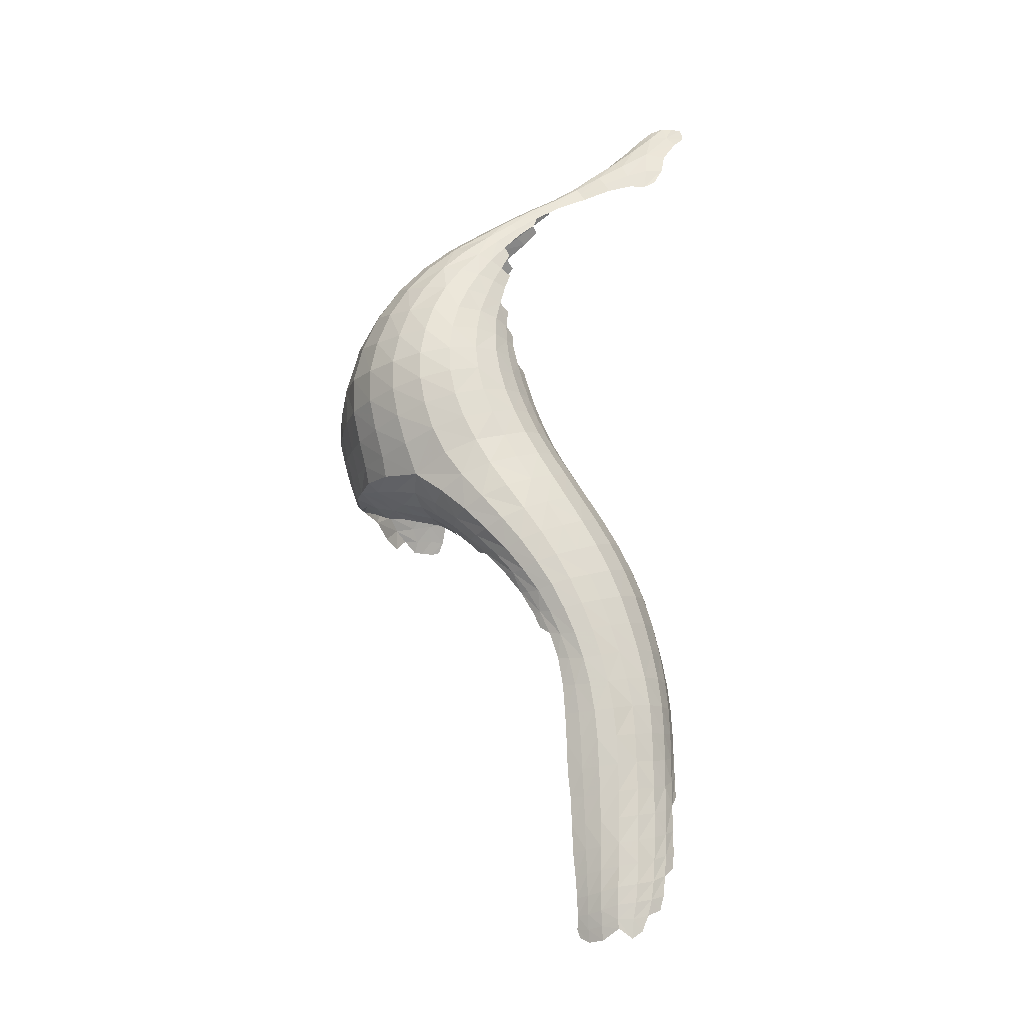
<metadata>
{"format":"obj","ext":"obj","renderer":"f3d","projection":"perspective","resolution":1024,"background":"white","views":[{"elev":-33.2,"azim":32.9,"up":"+Z"}]}
</metadata>
<code>
v -1.488 -0.2713 -0.7282
v -1.449 -0.1856 -0.8988
v -2.083 -0.581 0.1833
v -2.549 -0.4047 0.6892
v 0.5786 -0.05797 6.242
v 0.3823 -0.2904 5.856
v -0.7628 1.457 -0.4251
v -1.503 0.4906 -2.519
v -1.542 0.6115 -2.813
v -1.334 -0.156 -0.9916
v -1.306 -0.01565 -1.281
v -1.324 0.1192 -1.592
v -1.377 0.2454 -1.902
v -1.437 0.3675 -2.209
v -1.727 -0.5377 -0.2124
v -1.581 -0.4061 -0.474
v -2.66 -0.3574 0.8114
v -2.235 -0.6011 0.3679
v -2.842 -0.3357 0.9694
v -4.398 1.806 2.206
v -4.469 1.736 2.165
v -4.166 1.638 2.528
v -4.301 1.763 2.33
v -3.818 1.429 2.851
v -1.808 1.218 -4.299
v -1.658 0.8381 -3.4
v -1.694 0.9431 -3.661
v -1.732 1.033 -3.887
v -1.6 0.7259 -3.112
v -1.204 0.2716 -1.912
v -1.256 0.3943 -2.221
v -1.468 -0.4269 -0.5088
v -1.386 -0.2912 -0.7444
v -2.45 -0.5857 0.6029
v -1.922 -0.6499 0.06764
v -3.425 -0.3722 1.259
v -3.122 -0.3629 1.105
v -2.641 -0.5613 0.7962
v -4.049 -0.1777 1.665
v -3.759 -0.2759 1.443
v -4.54 1.589 2.132
v -4.41 1.616 2.294
v -4.329 1.468 2.451
v -3.698 1.226 3.02
v -3.956 1.165 2.925
v -3.459 1.223 3.087
v -3.341 1.046 3.194
v -3.131 1.045 3.209
v -3.021 0.9052 3.279
v -1.823 1.178 -4.207
v -1.702 1.237 -4.372
v -1.775 1.113 -4.07
v -1.484 0.8433 -3.403
v -1.535 0.9406 -3.661
v -1.317 0.5143 -2.529
v -1.371 0.6325 -2.828
v -1.427 0.7405 -3.122
v -1.168 0.006111 -1.309
v -1.171 0.1429 -1.606
v -1.196 -0.1384 -1.038
v -2.116 -0.7297 0.3055
v -1.591 -0.5713 -0.2678
v -3.139 -0.5607 1.126
v -2.854 -0.5461 0.9799
v -2.332 -0.7809 0.5431
v -4.07 -0.3455 1.695
v -3.774 -0.5213 1.478
v -3.449 -0.5713 1.293
v -4.439 0.08579 1.976
v -4.623 0.856 2.014
v -4.589 1.482 2.104
v -4.589 1.242 2.165
v -4.508 1.43 2.23
v -4.405 1.045 2.46
v -4.463 1.25 2.341
v -4.245 1.263 2.611
v -4.195 1.021 2.782
v -3.501 0.7816 3.295
v -3.597 1.01 3.161
v -3.882 0.9138 3.084
v -3.238 0.862 3.297
v -2.908 0.7431 3.366
v -1.669 1.172 -4.242
v -1.508 1.226 -4.388
v -1.581 1.025 -3.891
v -1.29 0.8597 -3.397
v -1.625 1.103 -4.084
v -1.112 0.5591 -2.532
v -1.17 0.6698 -2.83
v -1.23 0.7681 -3.121
v -0.9927 0.1927 -1.621
v -1.014 0.3221 -1.92
v -1.055 0.4437 -2.226
v -1.311 -0.4464 -0.5434
v -1.242 -0.2909 -0.7858
v -1.75 -0.7127 -0.01666
v -2.832 -0.7957 0.9985
v -2.574 -0.8039 0.7791
v -3.446 -0.7835 1.323
v -3.127 -0.7873 1.148
v -4.372 -0.08247 1.906
v -4.574 1.014 2.217
v -4.522 0.7856 2.301
v -4.374 0.7996 2.593
v -4.334 0.5202 2.717
v -4.145 0.7447 2.934
v -4.08 0.4476 3.081
v -3.249 0.3346 3.556
v -3.389 0.5501 3.427
v -3.801 0.6453 3.236
v -3.693 0.3768 3.385
v -2.995 0.4719 3.521
v -3.127 0.6659 3.407
v -2.599 0.4137 3.541
v -2.787 0.5623 3.47
v -1.479 1.156 -4.241
v -1.347 0.9457 -3.652
v -1.398 1.021 -3.882
v -1.44 1.091 -4.077
v -0.9085 0.6572 -2.509
v -0.9638 0.7583 -2.81
v -1.021 0.8467 -3.101
v -0.9941 0.0551 -1.337
v -1.946 -0.8566 0.2399
v -1.418 -0.6125 -0.3005
v -2.726 -1.095 1.015
v -2.425 -1.07 0.7661
v -2.165 -0.9813 0.5017
v -3.069 -1.066 1.17
v -4.299 -0.2428 1.845
v -4.082 -0.5403 1.72
v -4.013 -0.7456 1.868
v -4.24 -0.502 2.028
v -4.486 0.2288 2.132
v -4.496 0.5217 2.387
v -4.454 0.2532 2.475
v -4.279 0.2231 2.843
v -4.192 -0.1067 2.973
v -3.981 0.1452 3.233
v -3.831 -0.1322 3.393
v -3.546 0.1322 3.532
v -3.341 -0.07908 3.662
v -2.663 0.152 3.706
v -2.832 0.2962 3.616
v -2.856 -0.01384 3.769
v -3.068 0.141 3.665
v -2.484 0.2732 3.628
v -1.281 1.216 -4.293
v -1.136 1.001 -3.629
v -1.188 1.062 -3.853
v -1.236 1.119 -4.044
v -1.274 1.172 -4.197
v -1.079 0.9273 -3.377
v -0.8195 0.4315 -1.894
v -0.8547 0.5491 -2.201
v -1.015 -0.09885 -1.059
v -1.731 -0.9615 0.2107
v -1.552 -0.7859 -0.04641
v -3.425 -1.155 1.383
v -3.009 -1.341 1.226
v -3.963 -0.9476 2.09
v -3.724 -1.014 1.715
v -4.178 -0.7218 2.216
v -4.146 -0.8706 2.423
v -4.429 -0.0138 2.175
v -4.364 -0.2726 2.287
v -4.288 -0.5159 2.403
v -4.314 -0.3422 2.673
v -4.398 -0.03063 2.57
v -4.046 -0.4208 3.13
v -3.815 -0.682 3.302
v -3.611 -0.3666 3.544
v -3.344 -0.5436 3.705
v -2.853 -0.3601 3.936
v -3.098 -0.2458 3.79
v -3.08 -0.6647 3.888
v -2.412 -0.2096 4.005
v -2.635 -0.1222 3.89
v -2.202 -0.2822 4.109
v -2.601 -0.4362 4.069
v -2.479 0.05062 3.81
v -2.379 0.177 3.72
v -2.248 -0.0303 3.917
v -1.175 1.335 -4.398
v -0.9478 1.124 -3.59
v -0.997 1.178 -3.821
v -1.049 1.226 -4.02
v -1.114 1.267 -4.199
v -0.7938 0.9091 -2.764
v -0.8445 0.9889 -3.058
v -0.8961 1.06 -3.334
v -0.7447 0.8167 -2.461
v -1.057 -0.2692 -0.7835
v -0.8127 0.1601 -1.304
v -0.8066 0.3019 -1.596
v -1.122 -0.4404 -0.5147
v -2.186 -1.275 0.755
v -1.936 -1.128 0.4788
v -3.389 -1.284 1.555
v -2.971 -1.482 1.442
v -3.369 -1.456 1.834
v -2.967 -1.649 1.75
v -2.527 -1.599 1.404
v -3.686 -1.198 1.963
v -3.939 -1.104 2.366
v -3.673 -1.364 2.307
v -3.355 -1.629 2.197
v -3.936 -1.148 2.653
v -3.657 -1.43 2.773
v -3.923 -0.98 2.988
v -3.538 -0.8651 3.499
v -3.648 -1.178 3.208
v -3.371 -1.319 3.493
v -3.266 -0.9965 3.728
v -2.953 -1.059 3.959
v -3.04 -1.38 3.795
v -2.793 -0.7308 4.061
v -2.486 -0.7581 4.215
v -2.612 -1.065 4.169
v -2.075 -0.5236 4.306
v -2.343 -0.4874 4.187
v -2.175 -0.7572 4.352
v -1.784 -0.5529 4.427
v -2.116 -0.1233 4.019
v -2.01 -0.3464 4.217
v -0.9853 1.386 -4.144
v -0.768 1.229 -3.271
v -0.815 1.284 -3.525
v -0.8618 1.328 -3.761
v -0.9155 1.364 -3.967
v -0.6946 0.7187 -2.148
v -0.6578 0.614 -1.83
v -0.8321 0.002228 -1.012
v -1.493 -0.9704 0.2803
v -1.339 -0.7893 0.01072
v -1.219 -0.6131 -0.2547
v -2.016 -1.458 1.158
v -1.86 -1.309 0.8564
v -1.67 -1.147 0.563
v -2.544 -1.759 1.739
v -2.953 -1.81 2.108
v -2.537 -1.892 2.078
v -3.288 -1.75 2.605
v -2.89 -1.918 2.486
v -3.12 -1.805 3.016
v -3.344 -1.584 3.235
v -2.866 -1.823 3.41
v -2.668 -1.623 3.917
v -3.014 -1.64 3.604
v -2.321 -1.305 4.292
v -2.683 -1.371 4.065
v -2.316 -1.538 4.187
v -2.267 -1.029 4.346
v -1.933 -0.9739 4.493
v -1.968 -1.21 4.475
v -1.873 -0.7491 4.474
v -1.585 -0.7248 4.592
v -1.617 -0.9092 4.624
v -1.581 -0.5875 4.532
v -1.07 1.395 -4.314
v -0.7827 1.47 -3.665
v -0.8351 1.506 -3.897
v -0.6752 1.097 -2.705
v -0.7218 1.167 -2.997
v -0.6307 1.015 -2.403
v -0.6514 0.4841 -1.522
v -0.9267 -0.3369 -0.449
v -0.8687 -0.1669 -0.7275
v -0.6626 0.3409 -1.22
v -1.382 -1.039 0.6787
v -1.24 -0.8645 0.3866
v -1.111 -0.6837 0.1048
v -1.007 -0.5077 -0.172
v -2.098 -1.616 1.46
v -2.489 -1.974 2.435
v -2.134 -1.754 1.78
v -2.137 -1.863 2.105
v -2.771 -1.953 2.863
v -2.396 -1.99 2.801
v -2.589 -1.947 3.252
v -2.567 -1.788 3.759
v -2.249 -1.692 4.06
v -1.967 -1.416 4.409
v -1.927 -1.556 4.316
v -1.348 -1.003 4.778
v -1.638 -1.102 4.629
v -1.635 -1.272 4.595
v -1.342 -0.8576 4.763
v -1.31 -0.7145 4.737
v -1.111 -0.8097 4.9
v -0.8923 1.518 -4.053
v -0.6659 1.341 -2.916
v -0.7053 1.391 -3.189
v -0.7429 1.437 -3.433
v -0.5813 0.9322 -2.085
v -0.6826 0.1877 -0.9221
v -0.7636 -0.1357 -0.3406
v -0.7135 0.02757 -0.6307
v -1.785 -1.715 2.173
v -1.769 -1.62 1.865
v -1.719 -1.493 1.566
v -1.638 -1.339 1.28
v -1.524 -1.196 0.9774
v -2.106 -1.922 2.448
v -2.041 -1.918 2.802
v -1.949 -1.877 3.148
v -2.263 -1.965 3.169
v -2.085 -1.895 3.521
v -2.355 -1.89 3.619
v -2.091 -1.78 3.937
v -1.614 -1.394 4.531
v -1.306 -1.237 4.733
v -1.334 -1.134 4.769
v -1.054 -1.003 4.936
v -0.8917 -0.7626 5.037
v -1.089 -0.9135 4.927
v -0.8287 -0.8352 5.078
v -1.122 -0.7096 4.86
v -0.712 1.58 -3.343
v -0.7413 1.596 -3.546
v -0.6251 1.288 -2.622
v -0.6822 1.531 -3.102
v -0.5852 1.231 -2.315
v -0.5458 0.8372 -1.758
v -0.542 0.5902 -1.114
v -0.5349 0.722 -1.434
v -0.9281 -0.475 0.2398
v -0.8348 -0.3028 -0.05049
v -1.451 -1.258 1.682
v -1.377 -1.098 1.391
v -1.282 -0.9627 1.11
v -1.163 -0.8149 0.8222
v -1.041 -0.6484 0.5305
v -1.503 -1.385 1.97
v -1.774 -1.76 2.498
v -1.74 -1.747 2.831
v -1.683 -1.703 3.153
v -1.821 -1.8 3.477
v -1.67 -1.682 3.781
v -1.878 -1.776 3.84
v -1.65 -1.62 4.127
v -1.512 -1.464 4.439
v -1.809 -1.634 4.21
v -1.014 -1.076 4.923
v -0.7774 -0.8702 5.096
v -0.5557 -0.7256 5.283
v -0.6574 1.6 -2.646
v -0.6489 1.482 -2.798
v -0.5959 1.41 -2.215
v -0.6212 1.444 -2.509
v -0.5437 1.165 -2.001
v -0.5145 1.088 -1.677
v -0.6367 0.1262 -0.1937
v -0.5866 0.2914 -0.496
v -0.5589 0.4448 -0.8019
v -0.71 -0.04839 0.1048
v -1.529 -1.475 2.262
v -1.528 -1.509 2.866
v -1.536 -1.516 2.563
v -1.595 -1.63 3.453
v -1.408 -1.44 4.384
v -1.499 -1.538 4.061
v -1.223 -1.287 4.664
v -0.7273 -0.9111 5.093
v -0.315 -0.608 5.498
v -0.5289 -0.7424 5.288
v -0.3576 -0.5773 5.5
v -0.2234 -0.435 5.699
v -0.7001 1.666 -1.982
v -0.5519 1.326 -1.6
v -0.569 1.372 -1.914
v -0.6256 1.538 -1.832
v -0.6349 1.555 -2.105
v -0.6458 1.577 -2.393
v -0.5289 0.7568 -0.672
v -0.5124 0.8891 -1.003
v -0.5053 0.9988 -1.342
v -1.23 -0.8429 1.537
v -1.133 -0.7009 1.254
v -1.022 -0.5577 0.9702
v -0.9115 -0.3992 0.6837
v -0.8036 -0.2261 0.3971
v -1.384 -1.201 2.352
v -1.352 -1.115 2.08
v -1.299 -0.9932 1.809
v -1.443 -1.419 3.433
v -1.5 -1.476 3.162
v -1.496 -1.532 3.731
v -1.31 -1.376 4.314
v -1.159 -1.266 4.612
v -0.9428 -1.109 4.87
v -0.4983 -0.7625 5.283
v -0.1276 -0.4741 5.711
v -0.8768 1.807 -1.335
v -0.628 1.524 -1.528
v -0.6494 1.509 -1.194
v -0.7406 1.674 -1.441
v -0.7033 1.656 -1.767
v -0.5569 0.6083 -0.3482
v -0.5961 1.099 -0.5437
v -0.5714 1.203 -0.9004
v -0.5532 1.273 -1.26
v -0.9935 -0.2833 1.12
v -0.8852 -0.1195 0.8455
v -0.7781 0.06055 0.5648
v -0.6835 0.2485 0.2727
v -0.6084 0.4353 -0.03198
v -1.102 -0.4352 1.389
v -1.413 -1.257 2.896
v -1.404 -1.249 2.626
v -1.381 -1.357 3.689
v -1.404 -1.252 3.155
v -1.38 -1.422 3.984
v -0.6761 -0.9331 5.05
v -0.2508 -0.6411 5.488
v 0.09306 -0.3384 5.973
v 0.2313 -0.2032 6.225
v -1.029 1.866 -0.8789
v -0.9464 1.833 -1.1
v -0.6913 1.485 -0.8328
v -0.7935 1.687 -1.133
v -0.859 1.696 -0.8333
v -0.7464 0.545 0.433
v -0.6735 0.7458 0.127
v -0.6238 0.9393 -0.2008
v -0.9403 0.1574 0.9907
v -0.8377 0.3472 0.7194
v -1.313 -0.8445 2.172
v -1.262 -0.7256 1.918
v -1.197 -0.5831 1.657
v -1.371 -0.9989 2.676
v -1.346 -0.9352 2.424
v -1.363 -1.224 3.399
v -1.108 -1.228 4.535
v -0.9045 -1.095 4.811
v -0.4483 -0.7693 5.249
v 0.003124 -0.4937 5.716
v 0.2236 -0.3372 5.972
v 0.3976 -0.1747 6.235
v 0.3703 -0.1052 6.403
v -1.144 1.919 -0.4745
v -1.119 1.91 -0.6667
v -0.9398 1.719 -0.5517
v -0.9412 1.626 -0.1492
v -1.028 1.783 -0.3316
v -0.9541 0.6073 0.843
v -0.8714 0.8098 0.5678
v -0.805 1.015 0.2694
v -0.7641 1.228 -0.05747
v -0.9345 1.438 0.1029
v -1.141 -0.1827 1.5
v -1.041 -0.0185 1.25
v -1.045 0.4065 1.102
v -1.357 -0.7097 2.469
v -1.329 -0.6079 2.236
v -1.285 -0.4801 1.996
v -1.227 -0.3364 1.747
v -1.387 -1.035 2.922
v -1.383 -1.049 3.143
v -1.303 -1.291 3.913
v -1.243 -1.306 4.225
v -0.6512 -0.9244 4.991
v -0.3994 -0.7461 5.164
v -0.1714 -0.6388 5.429
v 0.1049 -0.4782 5.627
v 0.5193 -0.04505 6.448
v -1.183 1.942 -0.3264
v -1.105 1.602 0.2646
v -1.109 1.756 0.07171
v -1.119 1.845 -0.1514
v -1.095 0.8299 0.9369
v -1.024 1.03 0.6781
v -0.9645 1.234 0.393
v -1.122 1.405 0.5136
v -1.29 -0.1185 1.813
v -1.218 0.03862 1.584
v -1.132 0.2143 1.348
v -1.232 0.4058 1.418
v -1.161 0.6219 1.172
v -1.376 -0.7965 2.698
v -1.367 -0.4166 2.282
v -1.332 -0.2685 2.037
v -1.349 -1.061 3.355
v -1.389 -0.8869 2.947
v -1.314 -1.191 3.658
v -0.8868 -1.081 4.724
v -0.6335 -0.9147 4.912
v -1.07 -1.188 4.464
v -0.1085 -0.6035 5.315
v 0.1581 -0.4463 5.451
v 0.378 -0.3119 5.537
v 0.5575 -0.1266 5.834
v 0.6648 0.02048 6.142
v 0.6176 0.02949 6.453
v -4.11 -0.9391 2.553
v -1.253 0.8265 1.181
v -1.245 1.02 1.024
v -1.18 1.211 0.7819
v -1.378 -0.07957 2.018
v -1.374 0.06489 1.872
v -1.312 0.2225 1.655
v -1.396 -0.6162 2.684
v -1.389 -0.525 2.515
v -1.386 -0.8793 3.083
v -1.215 -1.238 4.124
v -1.257 -1.159 3.853
v -0.9195 -1.096 4.607
v -0.3509 -0.7166 5.072
v -0.06107 -0.5679 5.2
v 0.185 -0.4172 5.275
v 0.3362 -0.3208 5.262
v 0.4489 -0.2374 5.347
v 0.5367 -0.1659 5.579
v -4.184 -0.7052 2.763
v 0.7055 0.1638 6.409
v 0.7236 0.1463 6.305
v 0.6838 0.1466 6.487
v -4.221 -0.7053 2.465
v -4.645 1.12 1.992
v -4.041 1.395 2.736
v -4.536 0.514 2.075
v -3.782 -0.8353 1.54
v -3.397 -0.9925 1.326
v -2.498 -1.398 1.045
f 33 10 2 1
f 16 32 33 1
f 18 61 35 3
f 17 38 34 4
f 55 56 9 8
f 14 31 55 8
f 56 57 29 9
f 60 58 11 10
f 33 95 60 10
f 58 59 12 11
f 59 30 13 12
f 30 31 14 13
f 62 32 16 15
f 35 96 62 15
f 19 64 38 17
f 34 65 61 18
f 37 63 64 19
f 23 42 21 20
f 42 73 41 21
f 520 76 43 22
f 43 42 23 22
f 44 45 520 24
f 50 83 51 25
f 53 54 27 26
f 29 57 53 26
f 54 85 28 27
f 85 87 52 28
f 92 93 31 30
f 59 91 92 30
f 93 88 55 31
f 94 95 33 32
f 62 125 94 32
f 38 98 65 34
f 61 124 96 35
f 68 63 37 36
f 40 67 68 36
f 64 97 98 38
f 66 67 40 39
f 69 101 66 39
f 73 72 71 41
f 43 75 73 42
f 76 74 75 43
f 46 47 79 44
f 79 80 45 44
f 80 106 77 45
f 77 76 520 45
f 48 49 81 47
f 81 78 79 47
f 82 113 81 49
f 52 87 83 50
f 83 116 84 51
f 86 117 54 53
f 57 90 86 53
f 117 118 85 54
f 88 89 56 55
f 89 90 57 56
f 123 91 59 58
f 60 156 123 58
f 95 193 156 60
f 65 128 124 61
f 96 158 125 62
f 100 97 64 63
f 68 99 100 63
f 98 127 128 65
f 131 522 67 66
f 101 130 131 66
f 522 99 68 67
f 521 134 101 69
f 102 103 521 70
f 519 72 102 70
f 73 75 102 72
f 76 77 104 74
f 104 135 103 74
f 103 102 75 74
f 106 105 104 77
f 81 113 109 78
f 109 111 110 78
f 110 80 79 78
f 110 107 106 80
f 115 112 113 82
f 87 119 116 83
f 116 152 148 84
f 118 119 87 85
f 153 149 117 86
f 90 122 153 86
f 120 121 89 88
f 93 155 120 88
f 121 122 90 89
f 195 154 92 91
f 123 194 195 91
f 154 155 93 92
f 196 193 95 94
f 125 236 196 94
f 124 157 158 96
f 126 127 98 97
f 100 129 126 97
f 523 129 100 99
f 522 159 523 99
f 134 165 130 101
f 135 134 521 103
f 105 136 135 104
f 106 107 137 105
f 137 169 136 105
f 110 111 139 107
f 139 138 137 107
f 109 113 112 108
f 112 144 146 108
f 146 142 141 108
f 141 111 109 108
f 141 140 139 111
f 115 114 144 112
f 147 143 144 114
f 119 151 152 116
f 149 150 118 117
f 150 151 119 118
f 192 189 121 120
f 155 231 192 120
f 189 190 122 121
f 190 191 153 122
f 156 233 194 123
f 128 198 157 124
f 158 235 236 125
f 524 197 127 126
f 129 160 524 126
f 197 198 128 127
f 523 159 160 129
f 133 132 131 130
f 165 166 133 130
f 132 162 522 131
f 161 204 162 132
f 133 163 161 132
f 166 167 163 133
f 135 136 165 134
f 169 166 165 136
f 138 168 169 137
f 139 140 170 138
f 170 514 168 138
f 141 142 172 140
f 172 171 170 140
f 146 145 175 142
f 175 173 172 142
f 147 182 181 143
f 181 178 145 143
f 145 146 144 143
f 178 174 175 145
f 152 188 184 148
f 185 186 150 149
f 153 191 185 149
f 186 187 151 150
f 187 188 152 151
f 232 231 155 154
f 195 266 232 154
f 193 268 233 156
f 234 235 158 157
f 198 239 234 157
f 199 200 160 159
f 522 162 199 159
f 200 203 524 160
f 163 164 205 161
f 205 206 204 161
f 204 201 199 162
f 167 518 164 163
f 518 514 495 164
f 495 208 205 164
f 169 168 167 166
f 168 514 518 167
f 171 210 514 170
f 172 173 211 171
f 211 212 210 171
f 175 174 176 173
f 176 214 211 173
f 178 177 180 174
f 180 217 176 174
f 217 215 214 176
f 178 181 183 177
f 183 224 179 177
f 179 221 180 177
f 225 220 221 179
f 221 218 217 180
f 188 226 260 184
f 228 229 186 185
f 191 227 228 185
f 229 230 187 186
f 230 226 188 187
f 263 264 190 189
f 192 265 263 189
f 264 227 191 190
f 231 295 265 192
f 196 267 268 193
f 269 266 195 194
f 233 296 269 194
f 236 273 267 196
f 238 239 198 197
f 524 237 238 197
f 201 202 200 199
f 202 240 203 200
f 207 241 202 201
f 204 206 207 201
f 241 242 240 202
f 240 276 274 203
f 274 237 524 203
f 213 246 209 212
f 209 246 245 243
f 243 244 241 207
f 209 208 210 212
f 495 514 210 208
f 209 243 207 206
f 214 213 212 211
f 208 209 206 205
f 214 215 216 213
f 216 249 246 213
f 217 218 219 215
f 219 251 216 215
f 251 248 249 216
f 221 220 222 218
f 222 253 219 218
f 253 250 251 219
f 223 256 222 220
f 256 254 253 222
f 259 257 256 223
f 230 262 291 226
f 293 294 228 227
f 264 292 293 227
f 294 261 229 228
f 261 262 230 229
f 232 324 295 231
f 266 326 324 232
f 268 298 296 233
f 271 272 235 234
f 239 270 271 234
f 272 273 236 235
f 302 303 238 237
f 274 301 302 237
f 303 270 239 238
f 242 277 276 240
f 244 275 242 241
f 275 304 277 242
f 245 278 244 243
f 278 279 275 244
f 247 280 278 245
f 246 249 247 245
f 281 309 280 247
f 249 248 281 247
f 251 250 252 248
f 252 282 281 248
f 253 254 255 250
f 255 283 252 250
f 283 284 282 252
f 256 257 258 254
f 258 286 255 254
f 286 287 283 255
f 289 288 258 257
f 288 285 286 258
f 294 319 320 261
f 321 292 264 263
f 265 323 321 263
f 295 351 323 265
f 269 325 326 266
f 297 298 268 267
f 273 328 297 267
f 296 355 325 269
f 332 333 271 270
f 303 331 332 270
f 333 327 272 271
f 327 328 273 272
f 276 300 301 274
f 279 305 304 275
f 277 299 300 276
f 304 335 299 277
f 280 307 279 278
f 307 306 305 279
f 309 308 307 280
f 282 310 309 281
f 284 343 310 282
f 287 311 284 283
f 311 342 343 284
f 288 290 316 285
f 316 314 313 285
f 313 287 286 285
f 313 312 311 287
f 289 318 290 288
f 315 317 316 290
f 348 322 293 292
f 321 350 348 292
f 322 319 294 293
f 324 352 351 295
f 298 354 355 296
f 353 354 298 297
f 328 356 353 297
f 357 334 300 299
f 335 359 357 299
f 334 329 301 300
f 329 330 302 301
f 330 331 303 302
f 305 336 335 304
f 306 337 336 305
f 338 360 337 306
f 307 308 338 306
f 340 339 338 308
f 309 310 340 308
f 343 341 340 310
f 312 363 342 311
f 344 391 363 312
f 313 314 344 312
f 345 364 344 314
f 316 317 345 314
f 346 366 345 317
f 323 349 350 321
f 351 371 349 323
f 326 377 352 324
f 376 377 326 325
f 355 375 376 325
f 382 356 328 327
f 333 381 382 327
f 385 378 330 329
f 334 384 385 329
f 378 379 331 330
f 379 380 332 331
f 380 381 333 332
f 357 383 384 334
f 336 358 359 335
f 337 387 358 336
f 360 386 387 337
f 339 388 360 338
f 362 413 388 339
f 340 341 362 339
f 361 389 362 341
f 343 342 361 341
f 363 390 361 342
f 364 414 391 344
f 366 392 364 345
f 367 365 366 346
f 348 350 374 347
f 373 374 350 349
f 371 372 373 349
f 352 370 371 351
f 377 402 370 352
f 407 399 354 353
f 356 406 407 353
f 399 375 355 354
f 382 405 406 356
f 359 410 383 357
f 409 410 359 358
f 387 412 409 358
f 388 411 386 360
f 390 434 389 361
f 389 461 413 362
f 391 435 390 363
f 392 436 414 364
f 393 437 415 365
f 415 392 366 365
f 367 368 393 365
f 373 372 398 369
f 395 372 371 370
f 402 396 395 370
f 395 397 398 372
f 400 401 376 375
f 399 425 400 375
f 401 402 377 376
f 430 408 379 378
f 385 429 430 378
f 408 403 380 379
f 403 404 381 380
f 404 405 382 381
f 432 428 384 383
f 410 431 432 383
f 428 429 385 384
f 433 412 387 386
f 411 485 433 386
f 413 460 411 388
f 434 488 461 389
f 435 486 434 390
f 414 462 435 391
f 415 464 436 392
f 416 438 437 393
f 397 421 419 394
f 396 421 397 395
f 402 401 420 396
f 420 422 421 396
f 407 424 425 399
f 7 420 401 400
f 425 449 7 400
f 452 426 404 403
f 408 451 452 403
f 426 427 405 404
f 427 423 406 405
f 423 424 407 406
f 430 457 451 408
f 458 431 410 409
f 412 459 458 409
f 460 506 485 411
f 433 483 459 412
f 461 505 460 413
f 436 463 462 414
f 437 465 464 415
f 417 439 438 416
f 440 466 439 417
f 419 421 422 418
f 422 443 442 418
f 7 443 422 420
f 447 448 424 423
f 427 446 447 423
f 448 449 425 424
f 453 446 427 426
f 452 477 453 426
f 455 456 429 428
f 432 454 455 428
f 456 457 430 429
f 480 454 432 431
f 458 484 480 431
f 486 507 488 434
f 462 487 486 435
f 464 489 463 436
f 438 6 465 437
f 439 5 6 438
f 466 494 5 439
f 442 443 445 441
f 445 470 467 441
f 7 444 445 443
f 7 449 450 444
f 450 468 469 444
f 469 470 445 444
f 471 472 447 446
f 453 479 471 446
f 472 473 448 447
f 473 450 449 448
f 473 474 468 450
f 476 477 452 451
f 457 475 476 451
f 477 478 479 453
f 503 481 455 454
f 480 502 503 454
f 481 482 456 455
f 482 475 457 456
f 459 504 484 458
f 463 508 487 462
f 489 509 508 463
f 465 490 489 464
f 6 491 490 465
f 497 498 472 471
f 479 496 497 471
f 498 474 473 472
f 500 501 476 475
f 482 499 500 475
f 501 478 477 476
f 490 510 509 489
f 491 511 510 490
f 513 512 511 491
f 6 492 513 491
f 6 5 493 492
f 5 515 516 493
f 517 515 5 494

</code>
